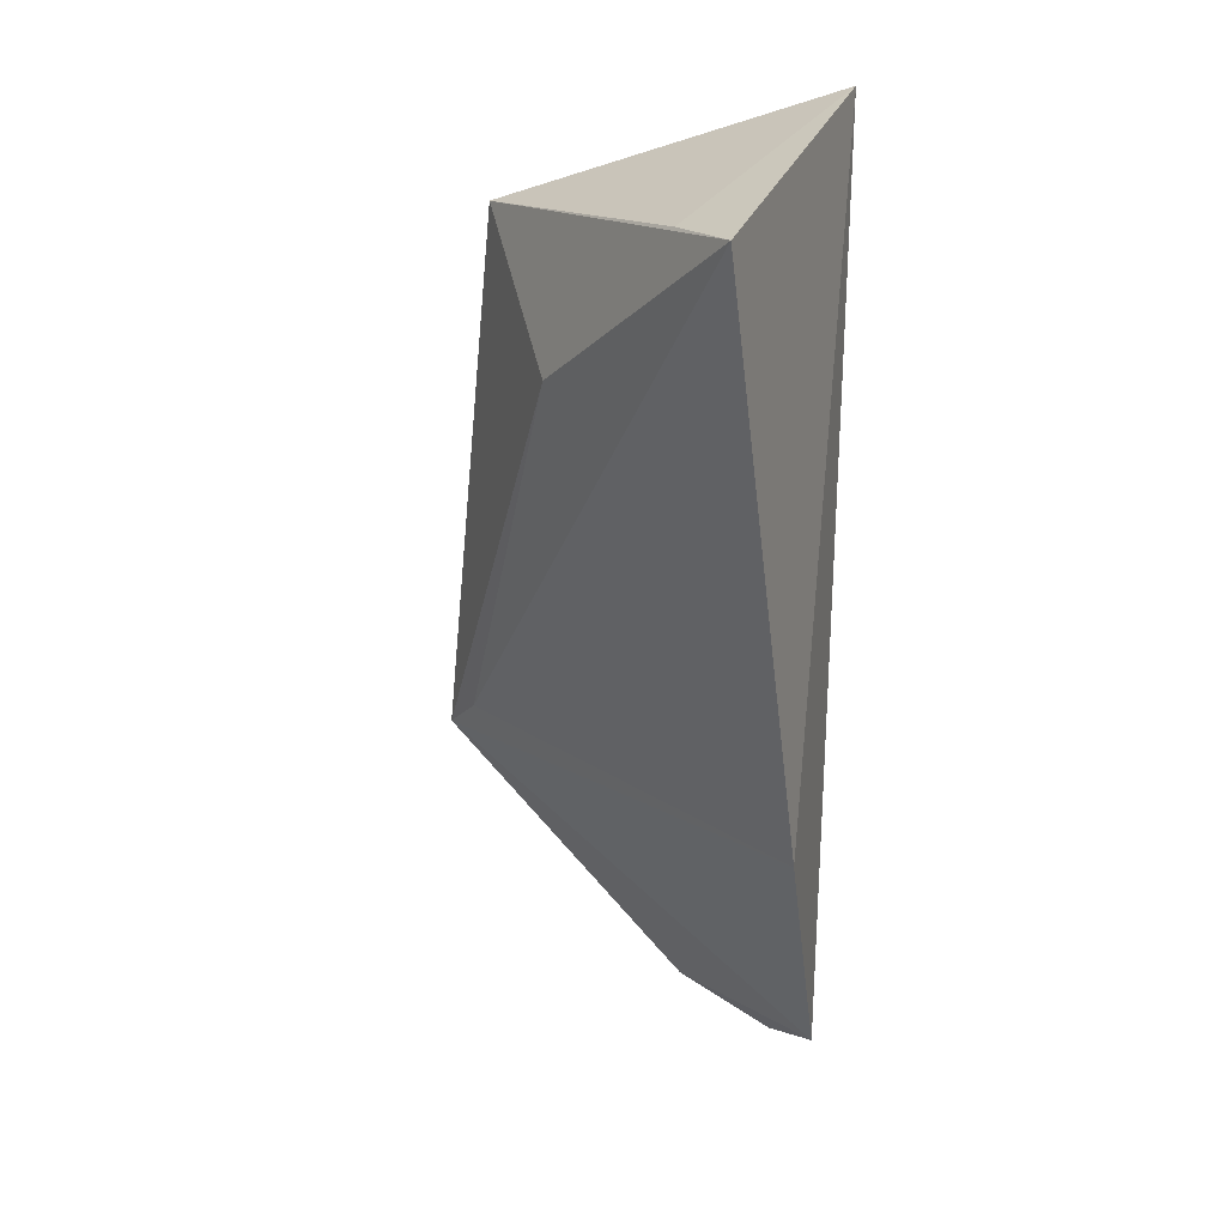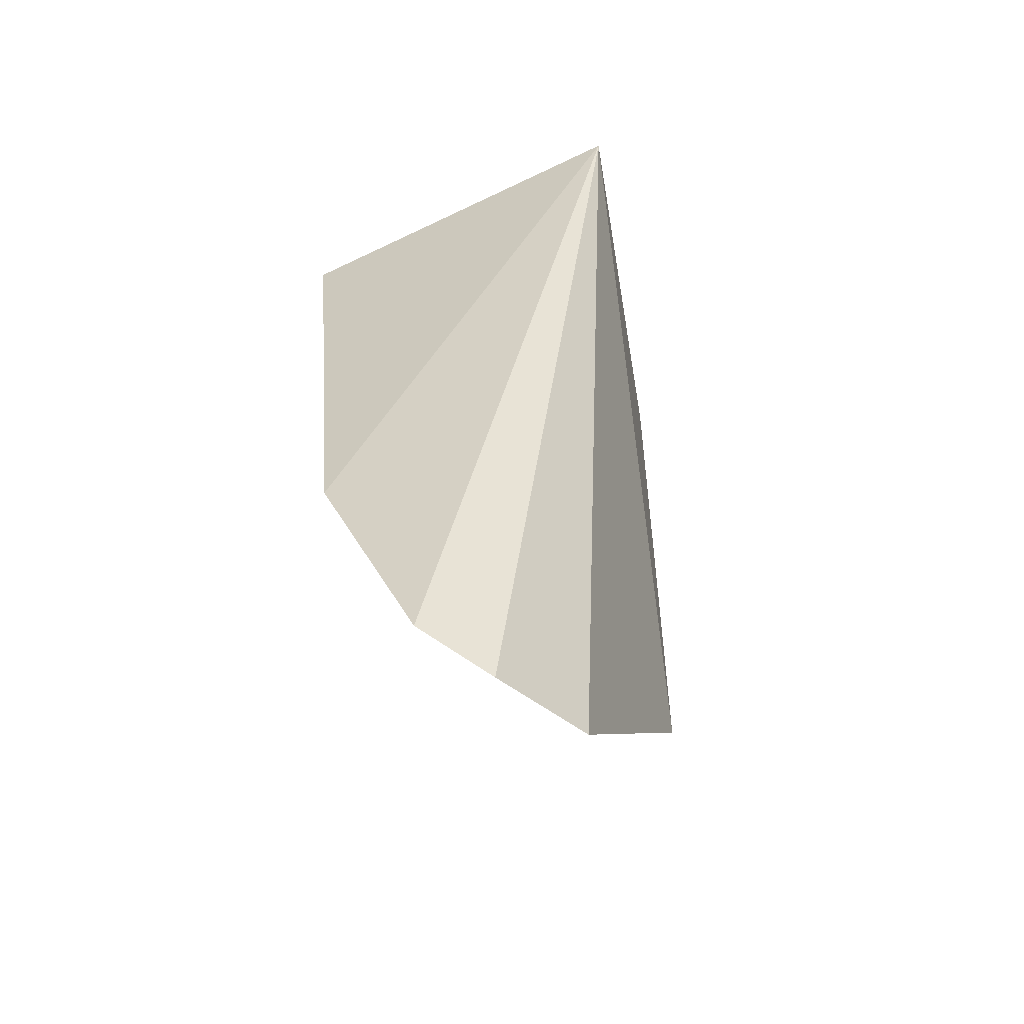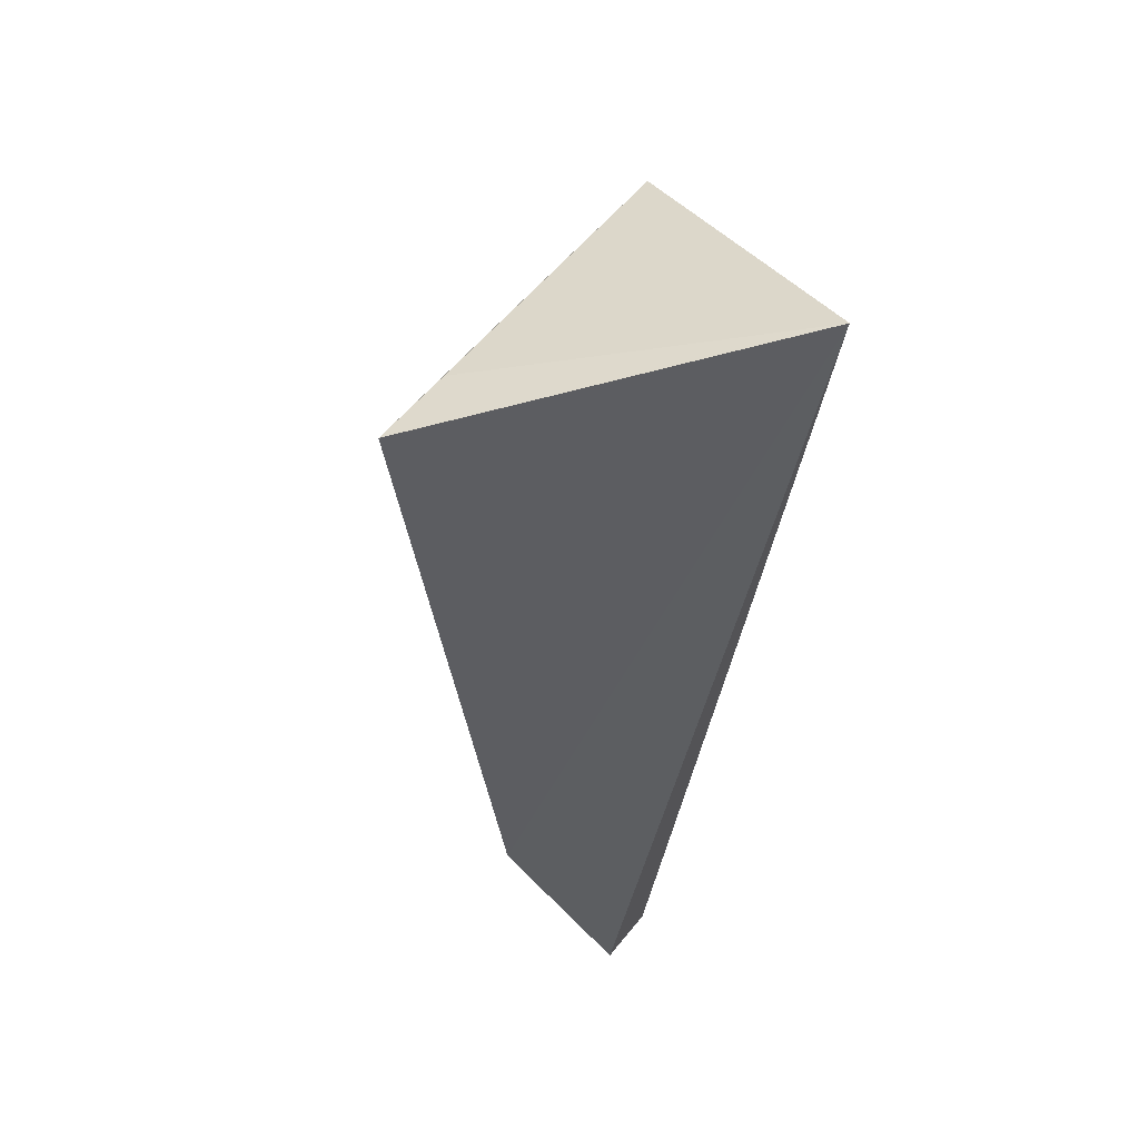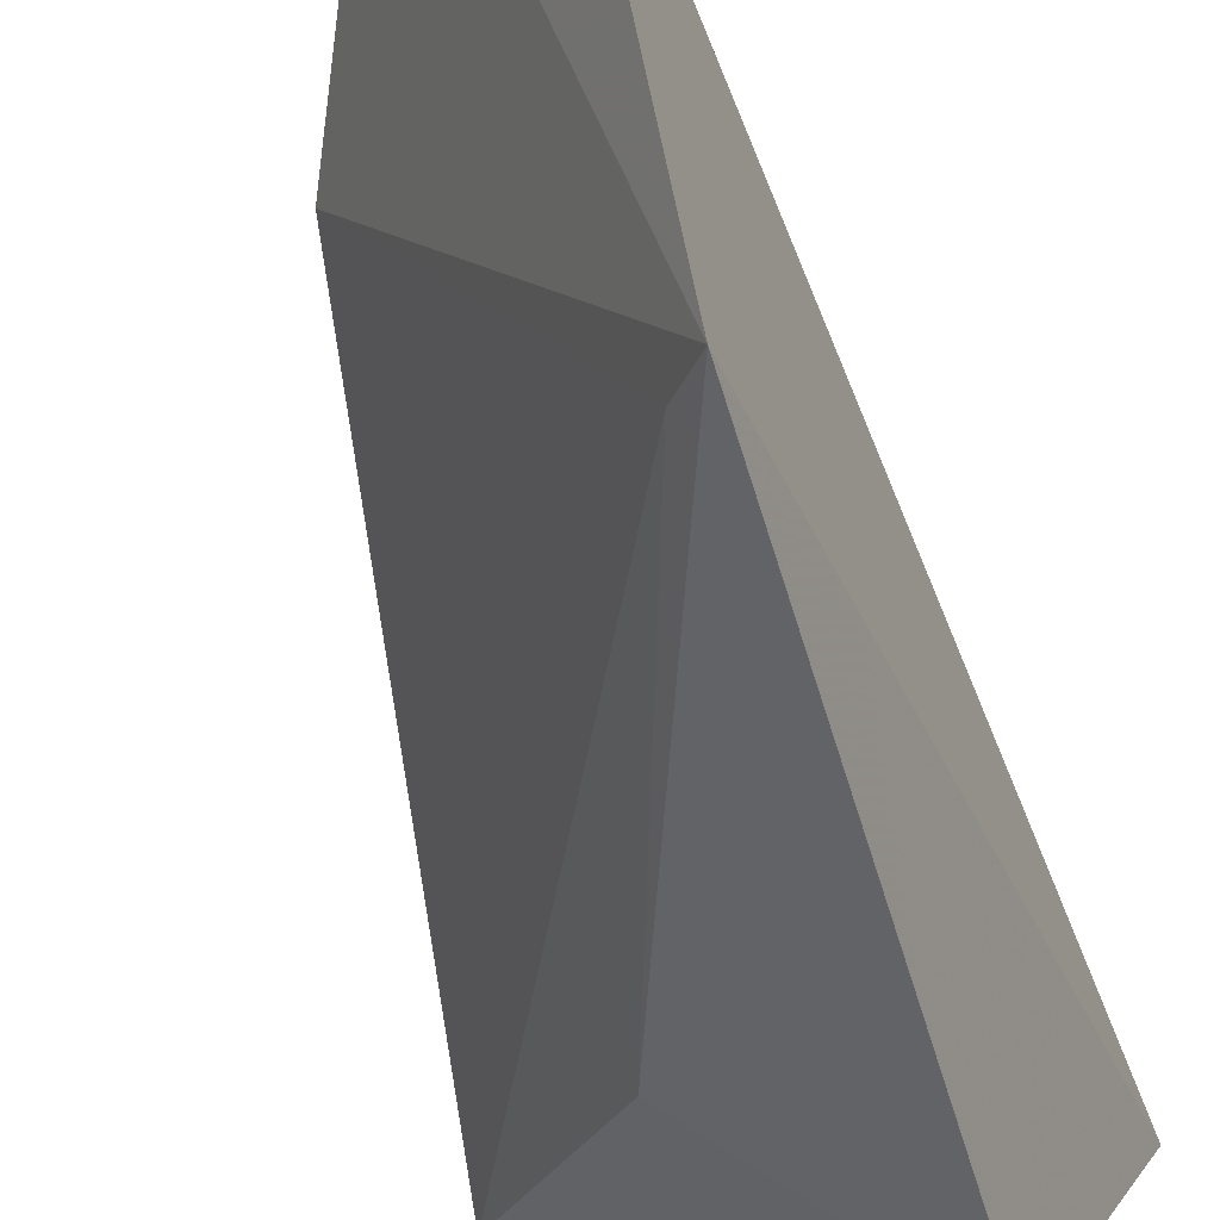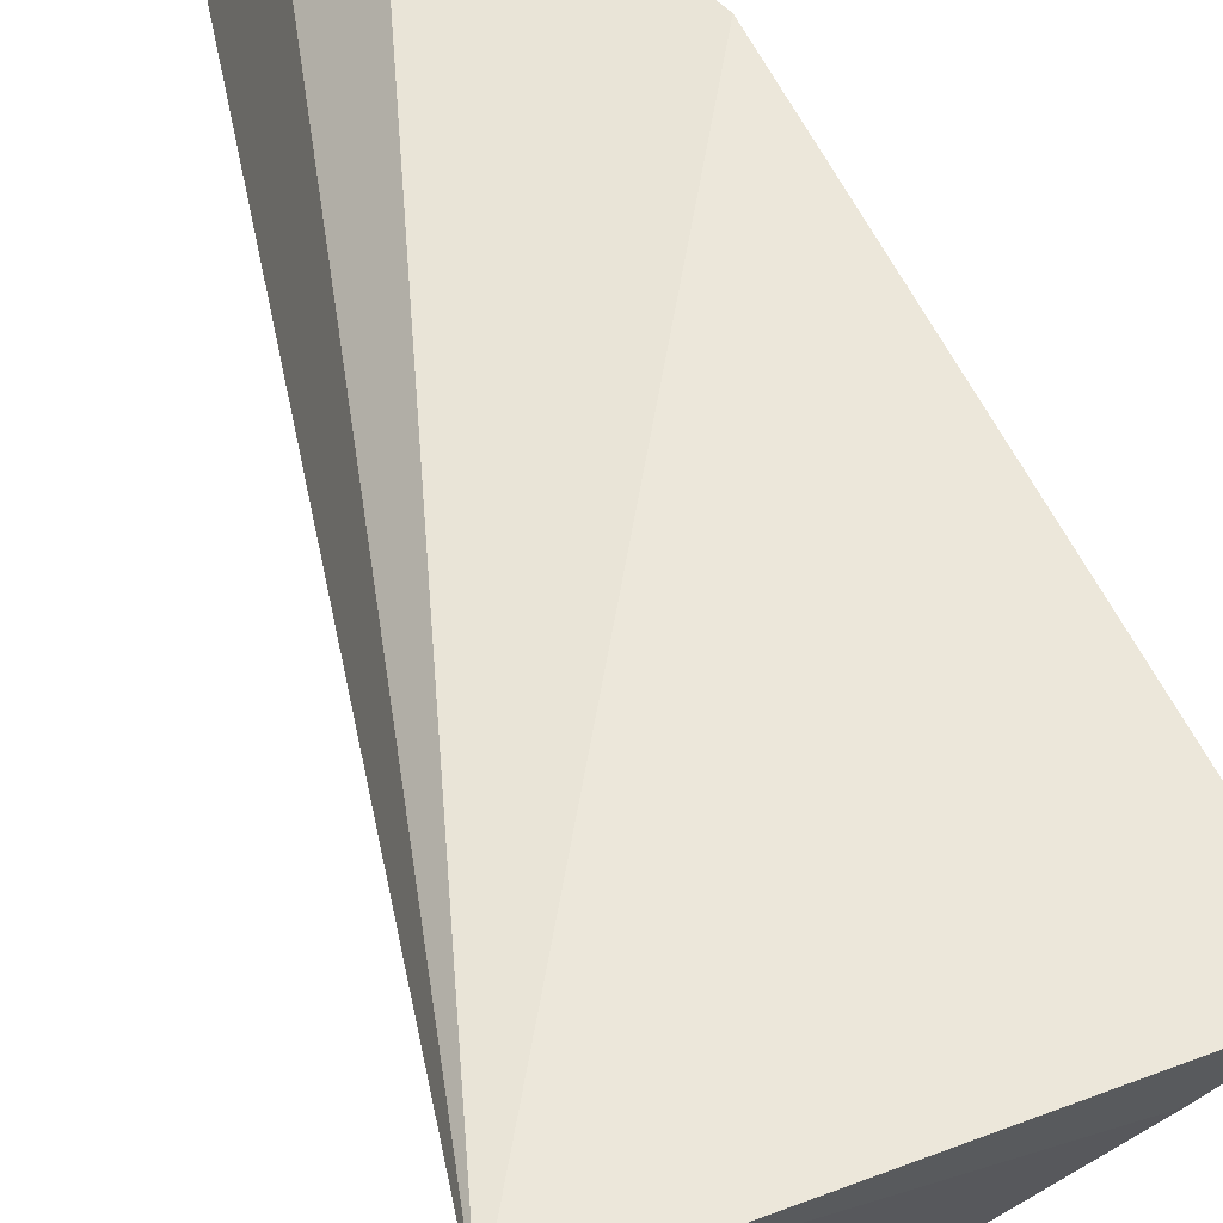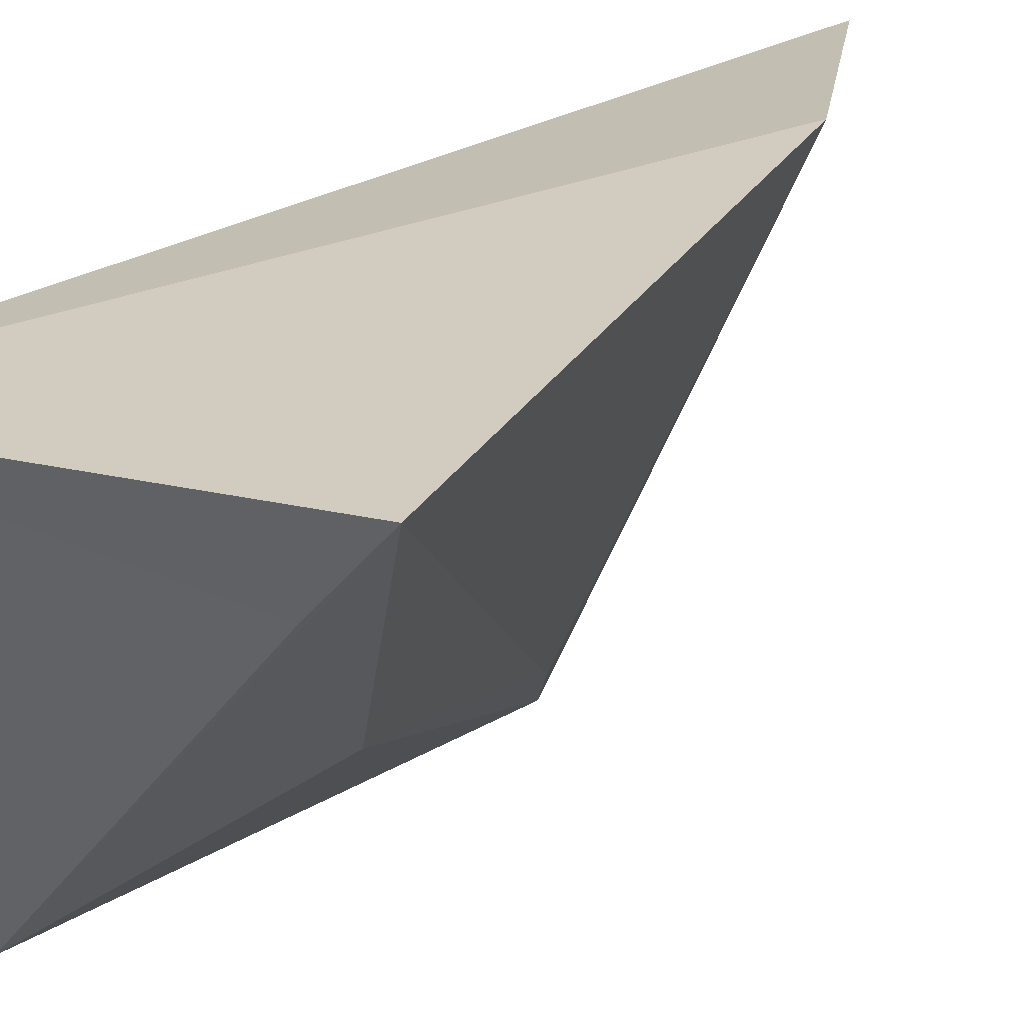
<metadata>
{"format":"obj","ext":"obj","renderer":"f3d","projection":"perspective","resolution":1024,"background":"white","views":[{"elev":24.5,"azim":109.3,"up":"+Z"},{"elev":-54.1,"azim":-156.0,"up":"+Z"},{"elev":51.5,"azim":167.2,"up":"+Z"},{"elev":-66.5,"azim":-164.7,"up":"+Y"},{"elev":49.2,"azim":-16.6,"up":"+Y"},{"elev":20.1,"azim":30.7,"up":"+Y"}]}
</metadata>
<code>
v -0.004443 0.1052 0.06926
v -0.006467 0.1031 0.06891
v -0.01347 0.09349 0.04998
v -0.01206 0.1048 0.04154
v -0.01647 0.1053 0.07067
v -0.006957 0.1067 0.05074
v -0.008867 0.09861 0.06359
v -0.01341 0.1014 0.04205
v -0.0126 0.09465 0.05113
v -0.01041 0.1066 0.04258
v -0.01394 0.09505 0.06713
f 5 2 1
f 6 5 1
f 8 5 4
f 8 3 5
f 9 6 1
f 9 3 6
f 9 7 3
f 9 1 7
f 10 4 5
f 10 5 6
f 10 8 4
f 10 6 3
f 10 3 8
f 11 7 1
f 11 1 2
f 11 2 5
f 11 5 3
f 11 3 7

</code>
